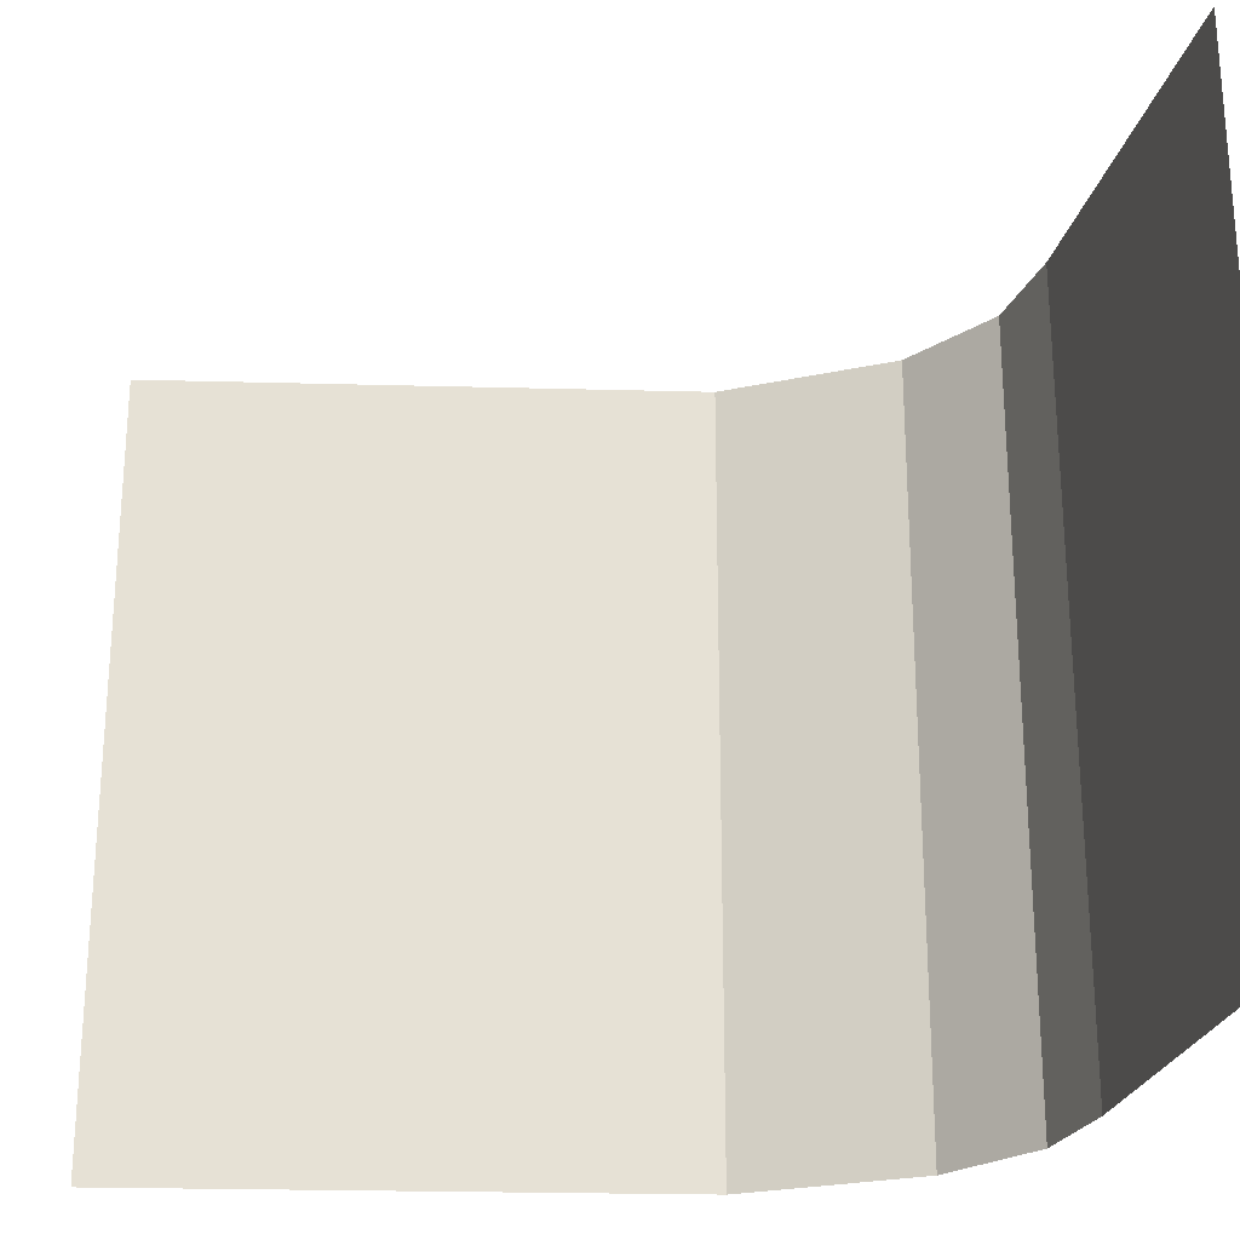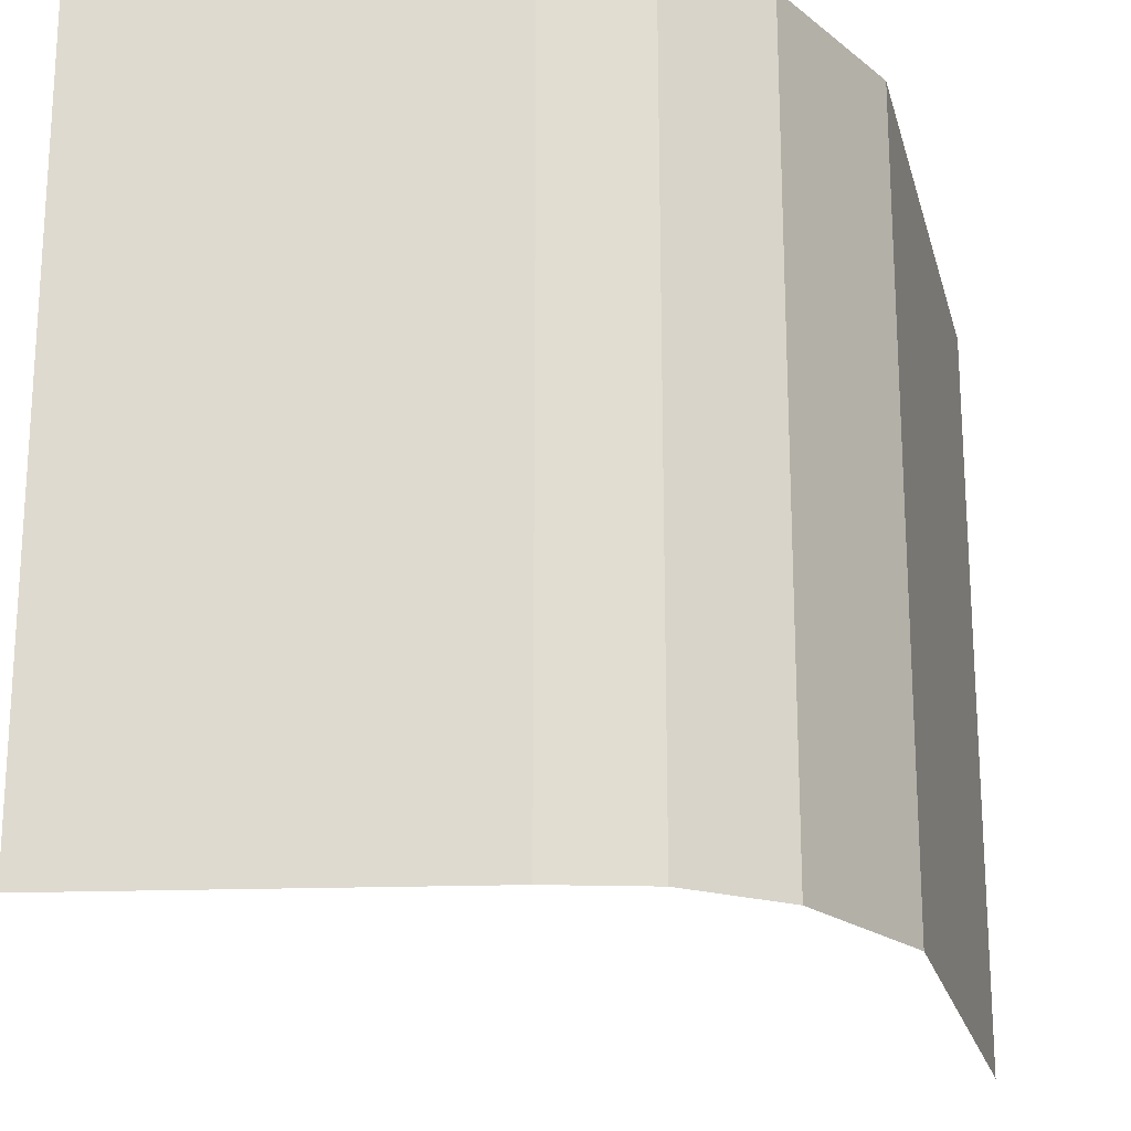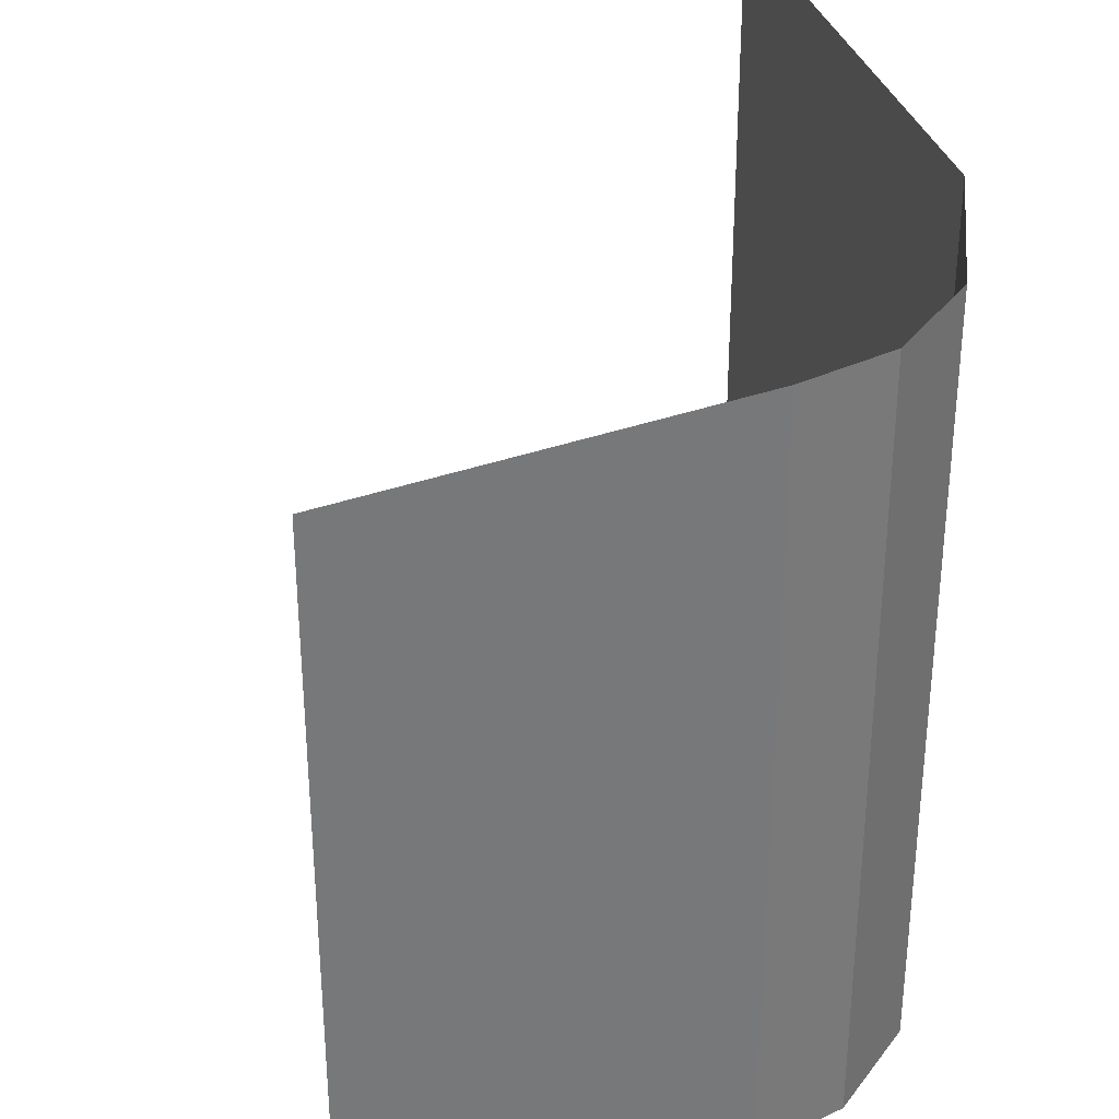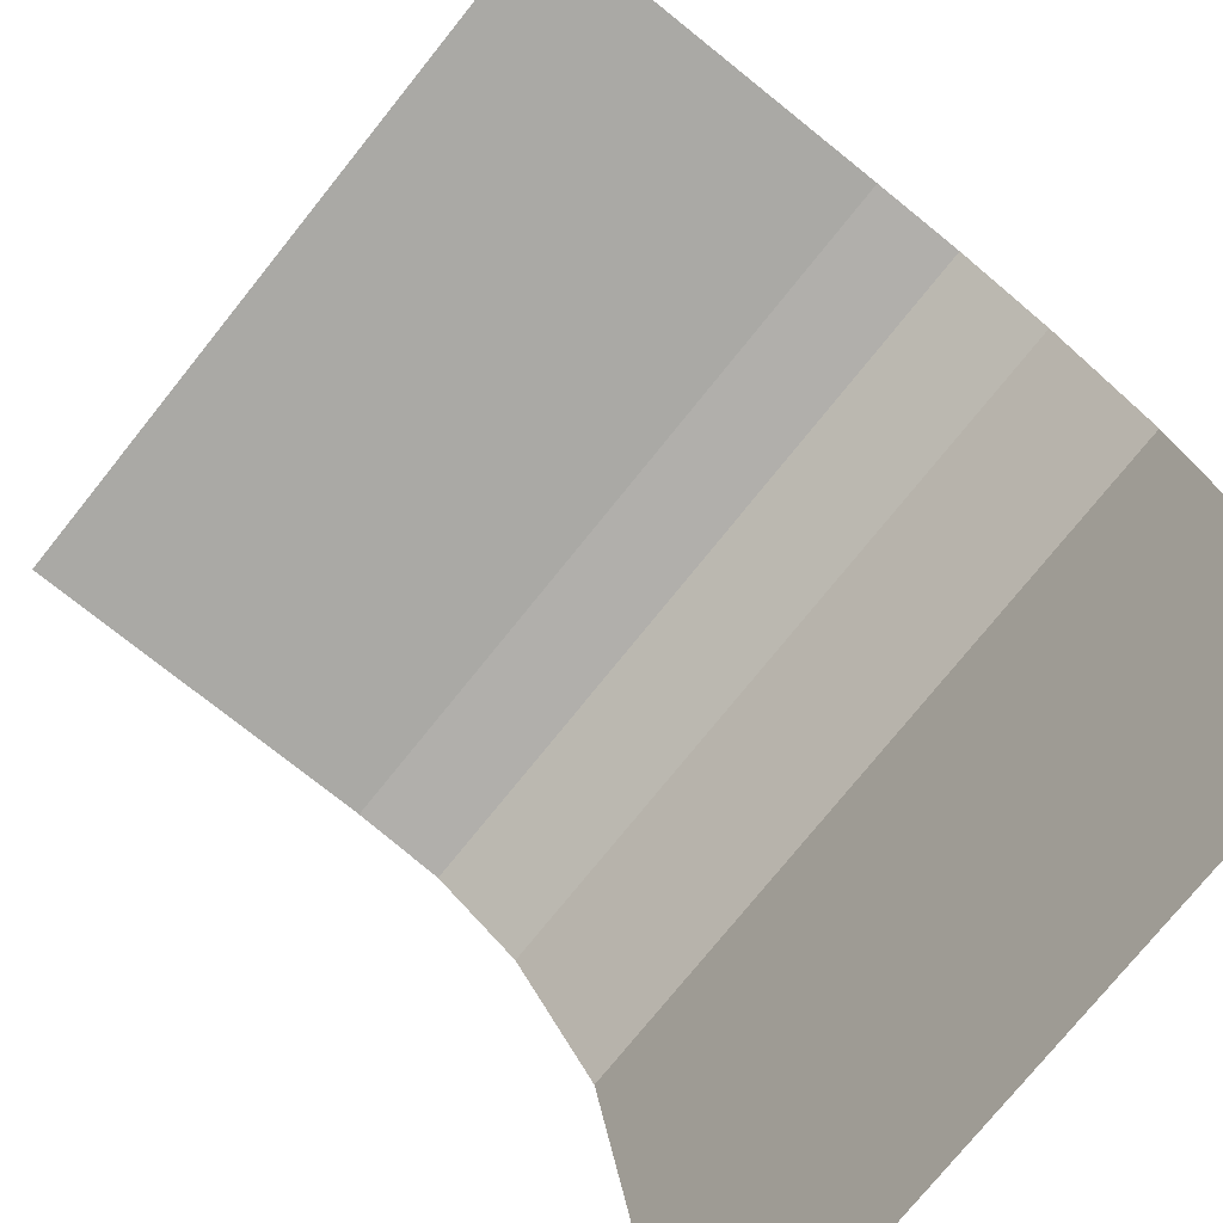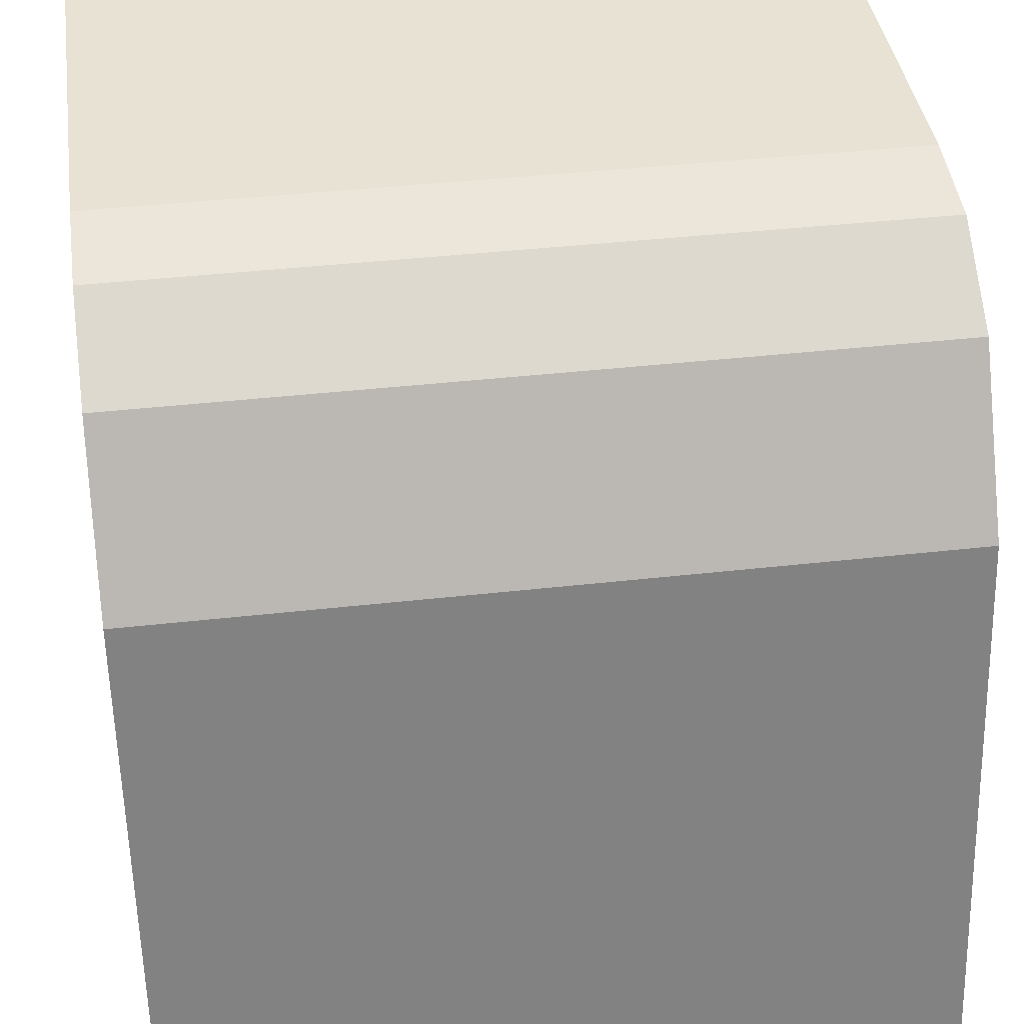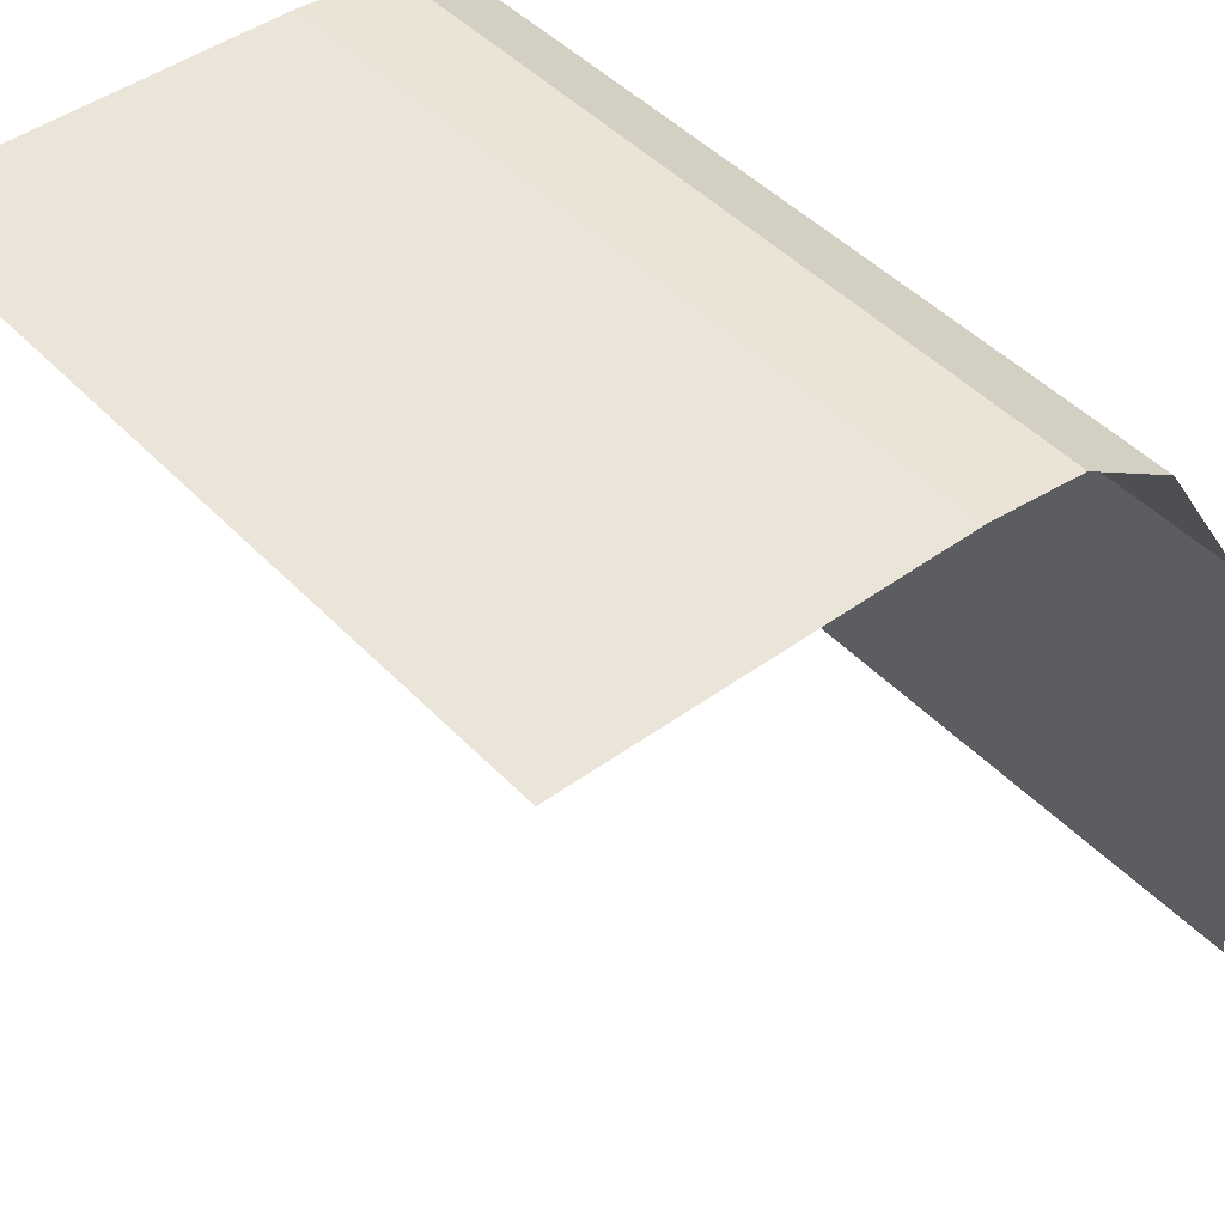
<metadata>
{"format":"obj","ext":"obj","renderer":"f3d","projection":"perspective","resolution":1024,"background":"white","views":[{"elev":-25.1,"azim":77.4,"up":"+Z"},{"elev":-20.5,"azim":-176.5,"up":"+Z"},{"elev":34.2,"azim":154.0,"up":"+Z"},{"elev":-75.3,"azim":141.3,"up":"+Y"},{"elev":39.9,"azim":-98.0,"up":"+Y"},{"elev":45.4,"azim":139.9,"up":"+Y"}]}
</metadata>
<code>
o Grid_Grid.003
v 0 1 0.5
v 0.125 1 0.5
v 0.25 1 0.5
v 0.375 1 0.5
v 0.5 1 0.5
v 0 1 0.375
v 0.125 1 0.375
v 0.25 1 0.375
v 0.375 1 0.375
v 0.5 1 0.375
v 0 1 0.25
v 0.125 1 0.25
v 0.25 1 0.25
v 0.375 1 0.25
v 0.5 1 0.25
v 0 1 0.125
v 0.125 1 0.125
v 0.25 1 0.125
v 0.375 1 0.125
v 0.5 1 0.125
v -0.5 0.005679 0
v -0.375 0.7057 0
v -0.25 0.9057 0
v -0.125 0.9857 0
v -0.5 0.005679 -0.125
v -0.375 0.7057 -0.125
v -0.25 0.9057 -0.125
v -0.125 0.9857 -0.125
v -0.5 0.005679 -0.25
v -0.375 0.7057 -0.25
v -0.25 0.9057 -0.25
v -0.125 0.9857 -0.25
v -0.5 0.005679 -0.375
v -0.375 0.7057 -0.375
v -0.25 0.9057 -0.375
v -0.125 0.9857 -0.375
v -0.5 0.005679 -0.5
v -0.375 0.7057 -0.5
v -0.25 0.9057 -0.5
v -0.125 0.9857 -0.5
v 0.5 1 0
v 0.5 1 -0.125
v 0.5 1 -0.25
v 0.5 1 -0.375
v 0.5 1 -0.5
v 0.375 1 0
v 0.375 1 -0.125
v 0.375 1 -0.25
v 0.375 1 -0.375
v 0.375 1 -0.5
v 0.25 1 0
v 0.25 1 -0.125
v 0.25 1 -0.25
v 0.25 1 -0.375
v 0.25 1 -0.5
v 0.125 1 0
v 0.125 1 -0.125
v 0.125 1 -0.25
v 0.125 1 -0.375
v 0.125 1 -0.5
v 0 1 0
v 0 1 -0.125
v 0 1 -0.25
v 0 1 -0.375
v 0 1 -0.5
v -0.125 0.9857 0.5
v -0.125 0.9857 0.375
v -0.125 0.9857 0.25
v -0.125 0.9857 0.125
v -0.25 0.9057 0.5
v -0.25 0.9057 0.375
v -0.25 0.9057 0.25
v -0.25 0.9057 0.125
v -0.375 0.7057 0.5
v -0.375 0.7057 0.375
v -0.375 0.7057 0.25
v -0.375 0.7057 0.125
v -0.5 0.005679 0.5
v -0.5 0.005679 0.375
v -0.5 0.005679 0.25
v -0.5 0.005679 0.125
f 2 7 6
f 3 8 7
f 4 9 8
f 5 10 9
f 7 12 11
f 8 13 12
f 9 14 13
f 10 15 14
f 12 17 16
f 13 18 17
f 14 19 18
f 15 20 19
f 1 2 6
f 2 3 7
f 3 4 8
f 4 5 9
f 6 7 11
f 7 8 12
f 8 9 13
f 9 10 14
f 11 12 16
f 12 13 17
f 13 14 18
f 14 15 19
f 22 26 25
f 23 27 26
f 24 28 27
f 26 30 29
f 27 31 30
f 28 32 31
f 30 34 33
f 31 35 34
f 32 36 35
f 34 38 37
f 35 39 38
f 36 40 39
f 21 22 25
f 22 23 26
f 23 24 27
f 25 26 29
f 26 27 30
f 27 28 31
f 29 30 33
f 30 31 34
f 31 32 35
f 33 34 37
f 34 35 38
f 35 36 39
f 42 47 46
f 43 48 47
f 44 49 48
f 45 50 49
f 47 52 51
f 48 53 52
f 49 54 53
f 50 55 54
f 52 57 56
f 53 58 57
f 54 59 58
f 55 60 59
f 57 62 61
f 58 63 62
f 59 64 63
f 60 65 64
f 41 42 46
f 42 43 47
f 43 44 48
f 44 45 49
f 46 47 51
f 47 48 52
f 48 49 53
f 49 50 54
f 51 52 56
f 52 53 57
f 53 54 58
f 54 55 59
f 56 57 61
f 57 58 62
f 58 59 63
f 59 60 64
f 67 71 70
f 68 72 71
f 69 73 72
f 71 75 74
f 72 76 75
f 73 77 76
f 75 79 78
f 76 80 79
f 77 81 80
f 66 67 70
f 67 68 71
f 68 69 72
f 70 71 74
f 71 72 75
f 72 73 76
f 74 75 78
f 75 76 79
f 76 77 80
f 17 56 61
f 18 51 56
f 19 46 51
f 20 41 46
f 16 17 61
f 17 18 56
f 18 19 51
f 19 20 46
f 61 62 28
f 62 63 32
f 63 64 36
f 64 65 40
f 24 61 28
f 28 62 32
f 32 63 36
f 36 64 40
f 6 67 66
f 11 68 67
f 16 69 68
f 61 24 69
f 24 23 73
f 23 22 77
f 22 21 81
f 1 6 66
f 6 11 67
f 11 16 68
f 16 61 69
f 69 24 73
f 73 23 77
f 77 22 81

</code>
